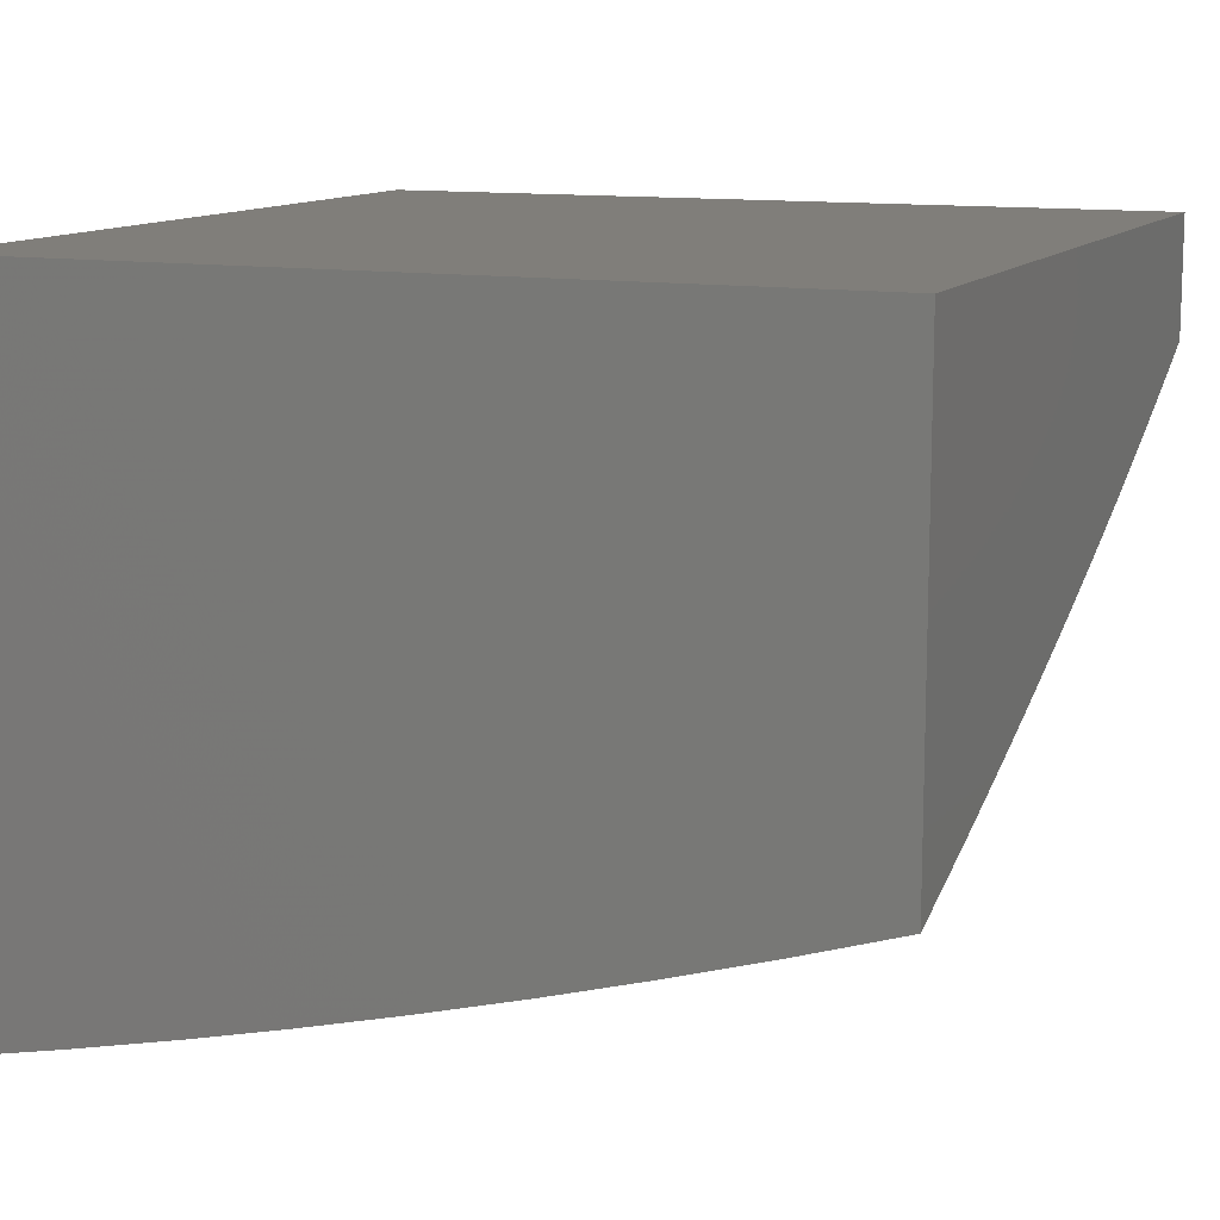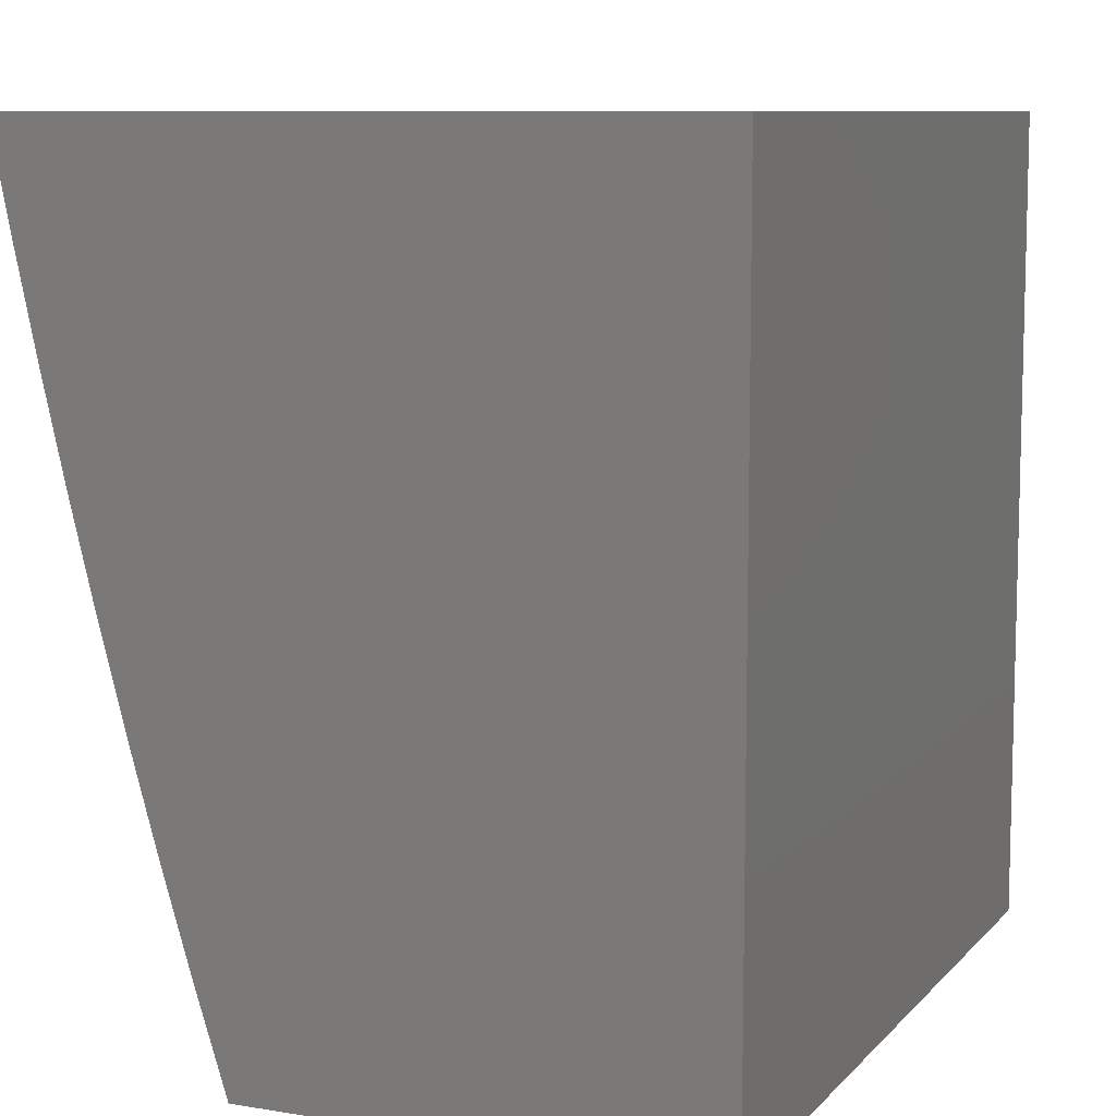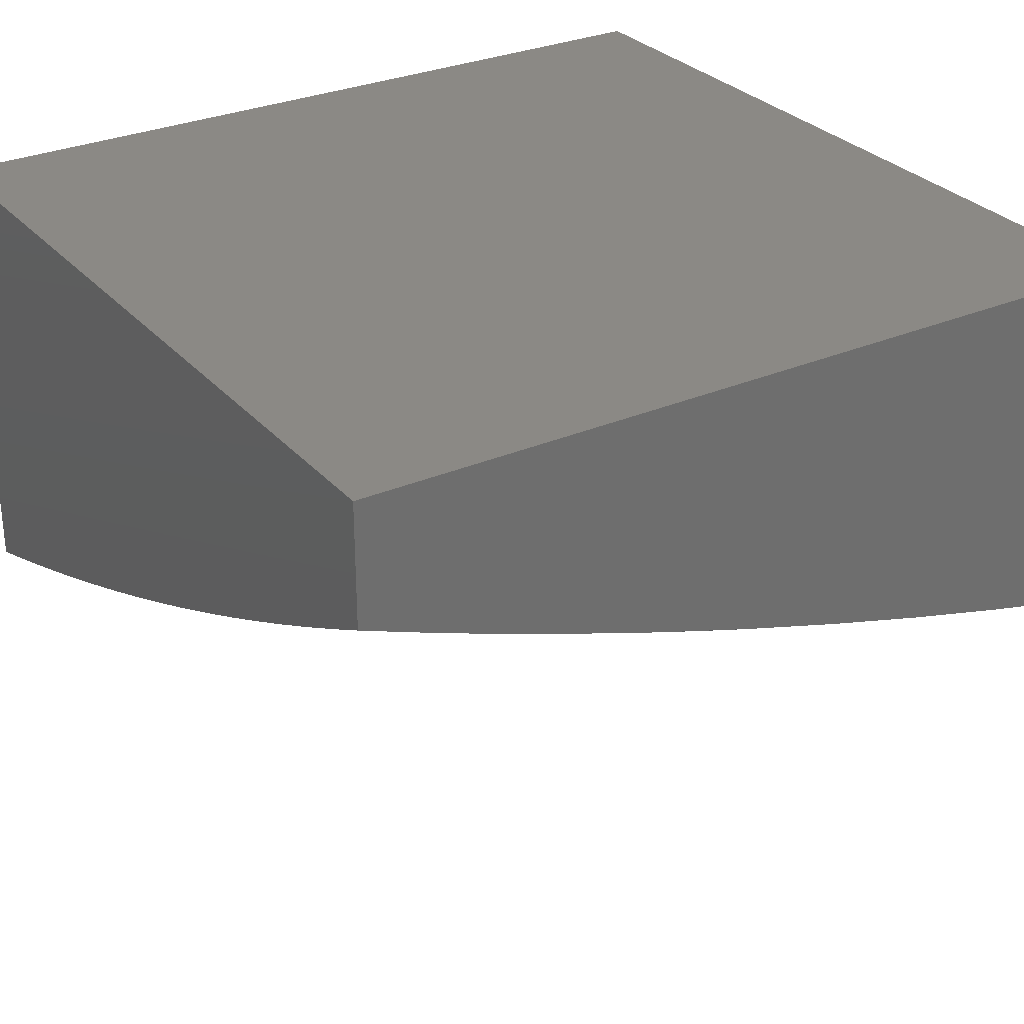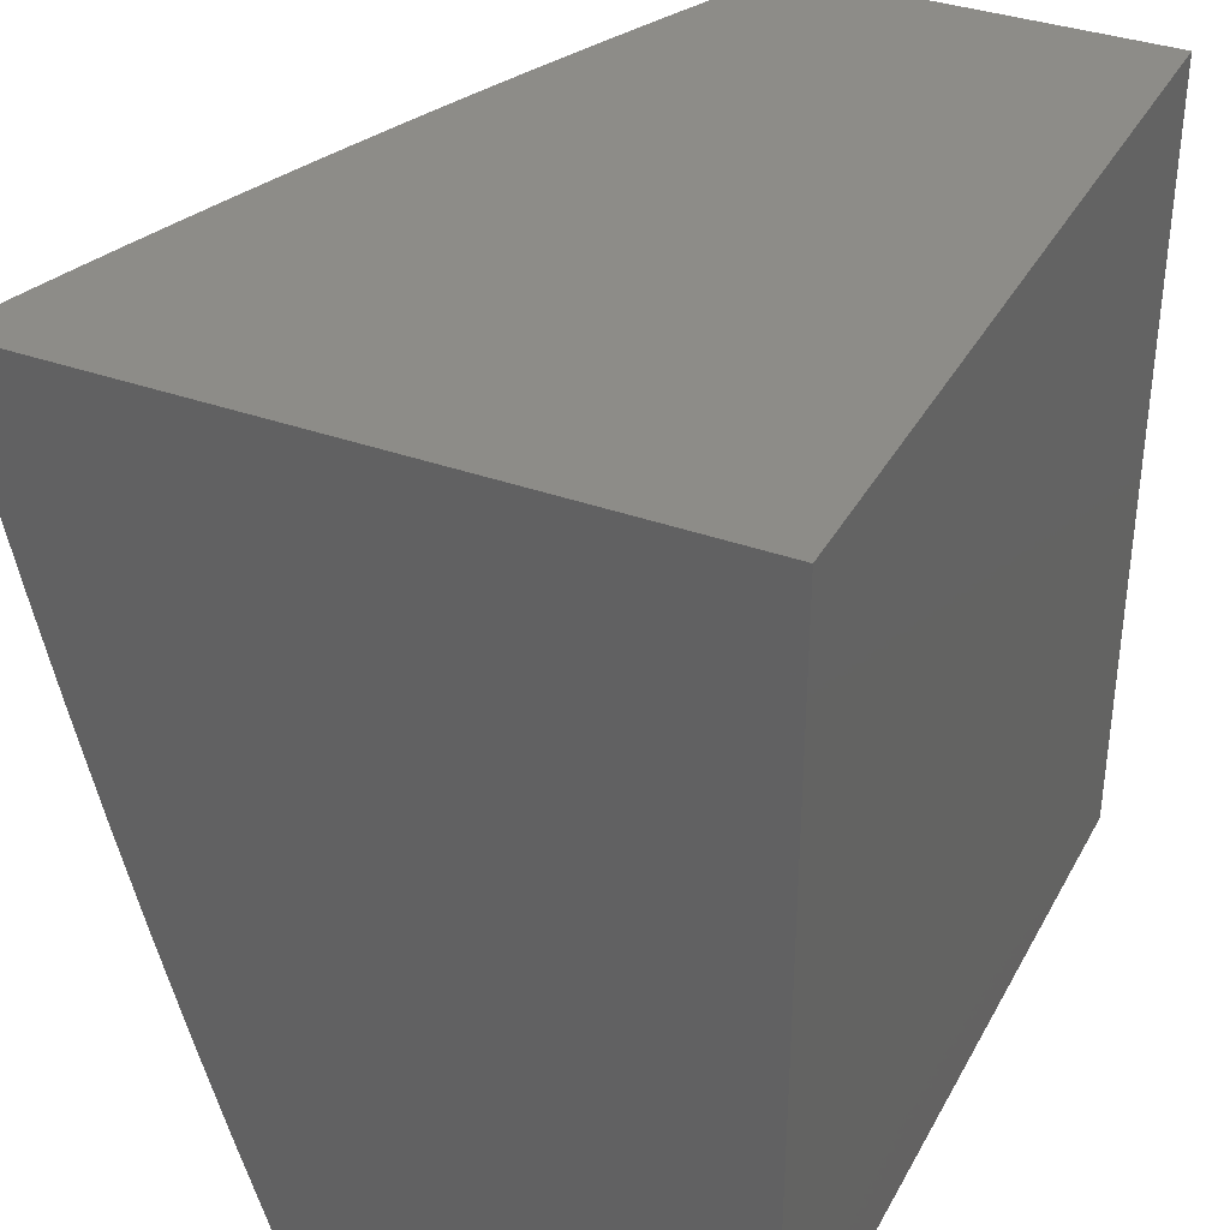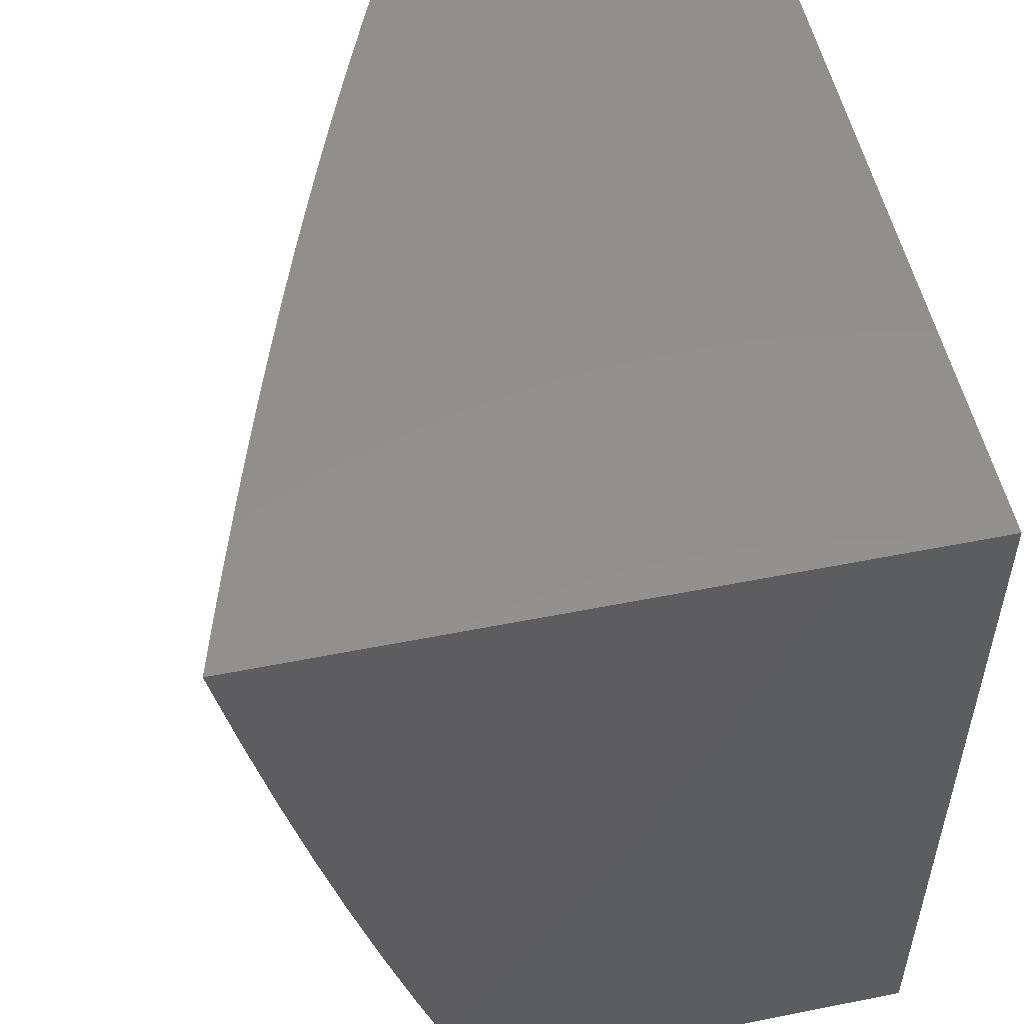
<metadata>
{"format":"stl","ext":"stl","renderer":"f3d","projection":"perspective","resolution":1024,"background":"white","views":[{"elev":11.9,"azim":112.6,"up":"+Y"},{"elev":9.1,"azim":113.5,"up":"+Z"},{"elev":29.7,"azim":-122.6,"up":"+Y"},{"elev":35.8,"azim":115.4,"up":"+Z"},{"elev":52.9,"azim":77.9,"up":"+Z"}]}
</metadata>
<code>
# stl→obj: 245 verts, 486 faces
v -4 -11.15 -3
v -3.943 -11.18 -3
v -4 -11.17 -2.939
v -3.953 -11.19 -2.939
v -4 -11.19 -2.878
v -3.974 -11.2 -2.877
v -4 -11.21 -2.816
v -3.994 -11.22 -2.816
v -4 -11.23 -2.754
v -3.924 -11.25 -2.816
v -3.943 -11.26 -2.754
v -3.871 -11.3 -2.754
v -3.89 -11.31 -2.692
v -3.817 -11.34 -2.692
v -3.835 -11.35 -2.63
v -3.76 -11.39 -2.63
v -3.777 -11.4 -2.567
v -3.701 -11.43 -2.567
v -3.718 -11.44 -2.505
v -3.64 -11.47 -2.505
v -3.656 -11.48 -2.442
v -3.578 -11.51 -2.442
v -3.592 -11.52 -2.379
v -3.513 -11.55 -2.379
v -3.527 -11.57 -2.316
v -3.446 -11.6 -2.316
v -3.46 -11.61 -2.253
v -3.378 -11.64 -2.253
v -3.39 -11.65 -2.19
v -3.307 -11.67 -2.19
v -3.319 -11.68 -2.127
v -3.235 -11.71 -2.127
v -3.247 -11.72 -2.063
v -3.162 -11.75 -2.063
v -3.198 -11.75 -2
v -3.132 -11.77 -2
v -3.076 -11.78 -2.063
v -3.066 -11.79 -2
v -3 -11.81 -2
v -3 -11.79 -2.127
v -3.065 -11.77 -2.127
v -3.054 -11.76 -2.19
v -3.139 -11.73 -2.19
v -3.128 -11.72 -2.253
v -3.212 -11.69 -2.253
v -3.199 -11.68 -2.316
v -3.282 -11.65 -2.316
v -3.269 -11.64 -2.379
v -3.351 -11.61 -2.379
v -3.337 -11.6 -2.442
v -3.418 -11.57 -2.442
v -3.403 -11.56 -2.505
v -3.483 -11.53 -2.505
v -3.468 -11.52 -2.567
v -3.546 -11.49 -2.567
v -3.53 -11.48 -2.63
v -3.608 -11.45 -2.63
v -3.591 -11.44 -2.692
v -3.667 -11.41 -2.692
v -3.649 -11.39 -2.754
v -3.724 -11.36 -2.754
v -3.706 -11.35 -2.816
v -3.779 -11.32 -2.816
v -3.76 -11.31 -2.877
v -3.832 -11.27 -2.877
v -3.812 -11.26 -2.939
v -3.883 -11.23 -2.939
v -3.826 -11.23 -3
v -3.885 -11.2 -3
v -3.766 -11.26 -3
v -3.74 -11.29 -2.939
v -3.687 -11.34 -2.877
v -3.631 -11.38 -2.816
v -3.573 -11.43 -2.754
v -3.514 -11.47 -2.692
v -3.452 -11.51 -2.63
v -3.388 -11.55 -2.567
v -3.323 -11.59 -2.505
v -3.255 -11.63 -2.442
v -3.186 -11.67 -2.379
v -3.115 -11.71 -2.316
v -3.043 -11.75 -2.253
v -3 -11.76 -2.253
v -3.706 -11.29 -3
v -3.667 -11.32 -2.939
v -3.612 -11.37 -2.877
v -3.556 -11.41 -2.816
v -3.497 -11.46 -2.754
v -3.436 -11.5 -2.692
v -3.373 -11.54 -2.63
v -3.308 -11.58 -2.567
v -3.242 -11.62 -2.505
v -3.173 -11.66 -2.442
v -3.103 -11.7 -2.379
v -3.031 -11.73 -2.316
v -3.645 -11.31 -3
v -3.584 -11.34 -3
v -3.593 -11.36 -2.939
v -3.521 -11.37 -3
v -3.519 -11.39 -2.939
v -3.458 -11.39 -3
v -3.443 -11.42 -2.939
v -3.395 -11.42 -3
v -3.367 -11.45 -2.939
v -3.331 -11.44 -3
v -3.29 -11.48 -2.939
v -3.266 -11.46 -3
v -3.212 -11.5 -2.939
v -3.2 -11.49 -3
v -3.134 -11.51 -3
v -3.133 -11.53 -2.939
v -3.067 -11.53 -3
v -3.054 -11.56 -2.939
v -3 -11.55 -3
v -3 -11.59 -2.877
v -3 -11.63 -2.754
v -3.005 -11.61 -2.816
v -3.086 -11.58 -2.816
v -3.07 -11.57 -2.877
v -3.15 -11.54 -2.877
v -3 -11.66 -2.629
v -3.035 -11.64 -2.692
v -3.02 -11.62 -2.754
v -3 -11.7 -2.504
v -3.063 -11.66 -2.567
v -3.049 -11.65 -2.63
v -3.116 -11.61 -2.692
v -3.101 -11.6 -2.754
v -3.182 -11.57 -2.754
v -3.166 -11.56 -2.816
v -3.246 -11.53 -2.816
v -3.229 -11.52 -2.877
v -3.307 -11.49 -2.877
v -3 -11.73 -2.379
v -3.006 -11.71 -2.442
v -3.09 -11.69 -2.442
v -3.077 -11.67 -2.505
v -3.159 -11.65 -2.505
v -3.146 -11.64 -2.567
v -3.227 -11.61 -2.567
v -3.212 -11.6 -2.63
v -3.293 -11.57 -2.63
v -3.278 -11.56 -2.692
v -3.357 -11.53 -2.692
v -3.341 -11.51 -2.754
v -3.419 -11.49 -2.754
v -3.402 -11.47 -2.816
v -3.479 -11.44 -2.816
v -3.461 -11.43 -2.877
v -3.537 -11.4 -2.877
v -3.019 -11.72 -2.379
v -3.263 -11.73 -2
v -3.327 -11.71 -2
v -3.331 -11.69 -2.063
v -3.391 -11.69 -2
v -3.415 -11.66 -2.063
v -3.454 -11.66 -2
v -3.497 -11.63 -2.063
v -3.517 -11.64 -2
v -3.579 -11.62 -2
v -3.579 -11.6 -2.063
v -3.641 -11.59 -2
v -3.661 -11.57 -2.063
v -3.702 -11.57 -2
v -3.741 -11.54 -2.063
v -3.763 -11.55 -2
v -3.823 -11.52 -2
v -3.82 -11.51 -2.063
v -3.883 -11.5 -2
v -3.899 -11.48 -2.063
v -3.942 -11.47 -2
v -3.976 -11.44 -2.063
v -4 -11.45 -2
v -4 -11.42 -2.127
v -4 -11.38 -2.254
v -3.948 -11.42 -2.19
v -3.962 -11.43 -2.127
v -4 -11.35 -2.381
v -3.993 -11.37 -2.316
v -3.918 -11.4 -2.316
v -3.933 -11.41 -2.253
v -3.857 -11.45 -2.253
v -3.871 -11.46 -2.19
v -3.793 -11.49 -2.19
v -3.807 -11.5 -2.127
v -3.728 -11.53 -2.127
v -4 -11.31 -2.506
v -3.961 -11.35 -2.442
v -3.977 -11.36 -2.379
v -4 -11.28 -2.631
v -3.999 -11.3 -2.567
v -3.926 -11.33 -2.567
v -3.944 -11.34 -2.505
v -3.869 -11.37 -2.505
v -3.886 -11.38 -2.442
v -3.81 -11.42 -2.442
v -3.826 -11.43 -2.379
v -3.749 -11.46 -2.379
v -3.764 -11.47 -2.316
v -3.686 -11.5 -2.316
v -3.7 -11.51 -2.253
v -3.621 -11.54 -2.253
v -3.635 -11.55 -2.19
v -3.554 -11.59 -2.19
v -3.567 -11.6 -2.127
v -3.485 -11.63 -2.127
v -3.962 -11.27 -2.692
v -3.981 -11.28 -2.63
v -3.904 -11.24 -2.877
v -3.852 -11.28 -2.816
v -3.798 -11.33 -2.754
v -3.742 -11.37 -2.692
v -3.684 -11.42 -2.63
v -3.624 -11.46 -2.567
v -3.562 -11.5 -2.505
v -3.498 -11.54 -2.442
v -3.432 -11.58 -2.379
v -3.365 -11.62 -2.316
v -3.295 -11.66 -2.253
v -3.224 -11.7 -2.19
v -3.151 -11.74 -2.127
v -3.908 -11.32 -2.63
v -3.852 -11.36 -2.567
v -3.902 -11.39 -2.379
v -3.794 -11.41 -2.505
v -3.842 -11.44 -2.316
v -3.885 -11.47 -2.127
v -3.734 -11.45 -2.442
v -3.779 -11.48 -2.253
v -3.671 -11.49 -2.379
v -3.714 -11.52 -2.19
v -3.607 -11.53 -2.316
v -3.648 -11.56 -2.127
v -3.385 -11.46 -2.877
v -3.324 -11.5 -2.816
v -3.262 -11.54 -2.754
v -3.197 -11.58 -2.692
v -3.131 -11.62 -2.63
v -3.541 -11.58 -2.253
v -3.473 -11.62 -2.19
v -3.403 -11.66 -2.127
v -3 -11 -2
v -3 -11 -3
v -4 -11 -3
v -4 -11 -2
f 1 2 3
f 3 2 4
f 3 4 5
f 5 4 6
f 5 6 7
f 7 6 8
f 7 8 9
f 9 8 10
f 9 10 11
f 11 10 12
f 11 12 13
f 13 12 14
f 13 14 15
f 15 14 16
f 15 16 17
f 17 16 18
f 17 18 19
f 19 18 20
f 19 20 21
f 21 20 22
f 21 22 23
f 23 22 24
f 23 24 25
f 25 24 26
f 25 26 27
f 27 26 28
f 27 28 29
f 29 28 30
f 29 30 31
f 31 30 32
f 31 32 33
f 33 32 34
f 33 34 35
f 35 34 36
f 36 34 37
f 36 37 38
f 38 37 39
f 39 37 40
f 40 37 41
f 40 41 42
f 42 41 43
f 42 43 44
f 44 43 45
f 44 45 46
f 46 45 47
f 46 47 48
f 48 47 49
f 48 49 50
f 50 49 51
f 50 51 52
f 52 51 53
f 52 53 54
f 54 53 55
f 54 55 56
f 56 55 57
f 56 57 58
f 58 57 59
f 58 59 60
f 60 59 61
f 60 61 62
f 62 61 63
f 62 63 64
f 64 63 65
f 64 65 66
f 66 65 67
f 66 67 68
f 68 67 69
f 69 67 4
f 69 4 2
f 68 70 66
f 66 70 71
f 66 71 64
f 64 71 72
f 64 72 62
f 62 72 73
f 62 73 60
f 60 73 74
f 60 74 58
f 58 74 75
f 58 75 56
f 56 75 76
f 56 76 54
f 54 76 77
f 54 77 52
f 52 77 78
f 52 78 50
f 50 78 79
f 50 79 48
f 48 79 80
f 48 80 46
f 46 80 81
f 46 81 44
f 44 81 82
f 44 82 42
f 42 82 83
f 42 83 40
f 70 84 71
f 71 84 85
f 71 85 72
f 72 85 86
f 72 86 73
f 73 86 87
f 73 87 74
f 74 87 88
f 74 88 75
f 75 88 89
f 75 89 76
f 76 89 90
f 76 90 77
f 77 90 91
f 77 91 78
f 78 91 92
f 78 92 79
f 79 92 93
f 79 93 80
f 80 93 94
f 80 94 81
f 81 94 95
f 81 95 82
f 82 95 83
f 84 96 85
f 85 96 97
f 85 97 98
f 98 97 99
f 98 99 100
f 100 99 101
f 100 101 102
f 102 101 103
f 102 103 104
f 104 103 105
f 104 105 106
f 106 105 107
f 106 107 108
f 108 107 109
f 108 109 110
f 108 110 111
f 111 110 112
f 111 112 113
f 113 112 114
f 113 114 115
f 116 117 115
f 115 117 118
f 115 118 119
f 119 118 120
f 119 120 111
f 111 120 108
f 121 122 116
f 116 122 123
f 116 123 117
f 117 123 118
f 124 125 121
f 121 125 126
f 121 126 122
f 122 126 127
f 122 127 128
f 128 127 129
f 128 129 130
f 130 129 131
f 130 131 132
f 132 131 133
f 132 133 106
f 106 133 104
f 134 135 124
f 124 135 136
f 124 136 137
f 137 136 138
f 137 138 139
f 139 138 140
f 139 140 141
f 141 140 142
f 141 142 143
f 143 142 144
f 143 144 145
f 145 144 146
f 145 146 147
f 147 146 148
f 147 148 149
f 149 148 150
f 149 150 100
f 100 150 98
f 83 95 134
f 134 95 151
f 134 151 135
f 135 151 136
f 35 152 33
f 33 152 153
f 33 153 154
f 154 153 155
f 154 155 156
f 156 155 157
f 156 157 158
f 158 157 159
f 158 159 160
f 158 160 161
f 161 160 162
f 161 162 163
f 163 162 164
f 163 164 165
f 165 164 166
f 165 166 167
f 165 167 168
f 168 167 169
f 168 169 170
f 170 169 171
f 170 171 172
f 172 171 173
f 172 173 174
f 175 176 174
f 174 176 177
f 174 177 172
f 172 177 170
f 178 179 175
f 175 179 180
f 175 180 181
f 181 180 182
f 181 182 183
f 183 182 184
f 183 184 185
f 185 184 186
f 185 186 165
f 165 186 163
f 187 188 178
f 178 188 189
f 178 189 179
f 179 189 180
f 190 191 187
f 187 191 192
f 187 192 193
f 193 192 194
f 193 194 195
f 195 194 196
f 195 196 197
f 197 196 198
f 197 198 199
f 199 198 200
f 199 200 201
f 201 200 202
f 201 202 203
f 203 202 204
f 203 204 205
f 205 204 206
f 205 206 158
f 158 206 156
f 9 207 190
f 190 207 208
f 190 208 191
f 191 208 192
f 10 8 6
f 6 4 209
f 209 4 67
f 209 67 65
f 6 209 10
f 10 209 210
f 10 210 12
f 12 210 211
f 12 211 14
f 14 211 212
f 14 212 16
f 16 212 213
f 16 213 18
f 18 213 214
f 18 214 20
f 20 214 215
f 20 215 22
f 22 215 216
f 22 216 24
f 24 216 217
f 24 217 26
f 26 217 218
f 26 218 28
f 28 218 219
f 28 219 30
f 30 219 220
f 30 220 32
f 32 220 221
f 32 221 34
f 34 221 37
f 210 209 65
f 207 9 11
f 11 13 207
f 207 13 222
f 207 222 208
f 208 222 192
f 211 210 63
f 63 210 65
f 13 15 222
f 222 15 223
f 222 223 192
f 192 223 194
f 188 187 193
f 193 195 188
f 188 195 224
f 188 224 189
f 189 224 180
f 212 211 61
f 61 211 63
f 15 17 223
f 223 17 225
f 223 225 194
f 194 225 196
f 195 197 224
f 224 197 226
f 224 226 180
f 180 226 182
f 176 175 181
f 181 183 176
f 176 183 227
f 176 227 177
f 177 227 170
f 213 212 59
f 59 212 61
f 17 19 225
f 225 19 228
f 225 228 196
f 196 228 198
f 197 199 226
f 226 199 229
f 226 229 182
f 182 229 184
f 168 170 227
f 168 227 185
f 185 227 183
f 85 98 86
f 86 98 150
f 86 150 87
f 87 150 148
f 87 148 88
f 88 148 146
f 88 146 89
f 89 146 144
f 89 144 90
f 90 144 142
f 90 142 91
f 91 142 140
f 91 140 92
f 92 140 138
f 92 138 93
f 93 138 136
f 93 136 94
f 94 136 151
f 94 151 95
f 214 213 57
f 57 213 59
f 19 21 228
f 228 21 230
f 228 230 198
f 198 230 200
f 199 201 229
f 229 201 231
f 229 231 184
f 184 231 186
f 165 168 185
f 215 214 55
f 55 214 57
f 21 23 230
f 230 23 232
f 230 232 200
f 200 232 202
f 201 203 231
f 231 203 233
f 231 233 186
f 186 233 163
f 100 102 149
f 149 102 234
f 149 234 147
f 147 234 235
f 147 235 145
f 145 235 236
f 145 236 143
f 143 236 237
f 143 237 141
f 141 237 238
f 141 238 139
f 139 238 125
f 139 125 137
f 137 125 124
f 216 215 53
f 53 215 55
f 23 25 232
f 232 25 239
f 232 239 202
f 202 239 204
f 161 163 233
f 161 233 205
f 205 233 203
f 102 104 234
f 234 104 133
f 234 133 235
f 235 133 131
f 235 131 236
f 236 131 129
f 236 129 237
f 237 129 127
f 237 127 238
f 238 127 126
f 238 126 125
f 217 216 51
f 51 216 53
f 25 27 239
f 239 27 240
f 239 240 204
f 204 240 206
f 158 161 205
f 218 217 49
f 49 217 51
f 27 29 240
f 240 29 241
f 240 241 206
f 206 241 156
f 106 108 132
f 132 108 120
f 132 120 130
f 130 120 118
f 130 118 128
f 128 118 123
f 128 123 122
f 219 218 47
f 47 218 49
f 154 156 241
f 154 241 31
f 31 241 29
f 220 219 45
f 45 219 47
f 33 154 31
f 115 119 113
f 113 119 111
f 221 220 43
f 43 220 45
f 37 221 41
f 41 221 43
f 39 40 242
f 242 40 83
f 242 83 134
f 134 124 242
f 242 124 121
f 242 121 243
f 243 121 116
f 243 116 115
f 115 114 243
f 114 112 243
f 243 112 110
f 243 110 109
f 109 107 243
f 243 107 105
f 243 105 103
f 103 101 243
f 243 101 99
f 243 99 97
f 97 96 243
f 243 96 84
f 243 84 70
f 70 68 243
f 243 68 244
f 244 68 69
f 244 69 2
f 2 1 244
f 173 171 245
f 245 171 169
f 245 169 167
f 167 166 245
f 245 166 242
f 242 166 164
f 242 164 162
f 162 160 242
f 242 160 159
f 242 159 157
f 157 155 242
f 242 155 153
f 242 153 152
f 152 35 242
f 242 35 36
f 242 36 38
f 38 39 242
f 1 3 244
f 244 3 5
f 244 5 7
f 244 7 245
f 245 7 9
f 245 9 190
f 190 187 245
f 245 187 178
f 245 178 175
f 175 174 245
f 245 174 173
f 242 243 245
f 245 243 244

</code>
